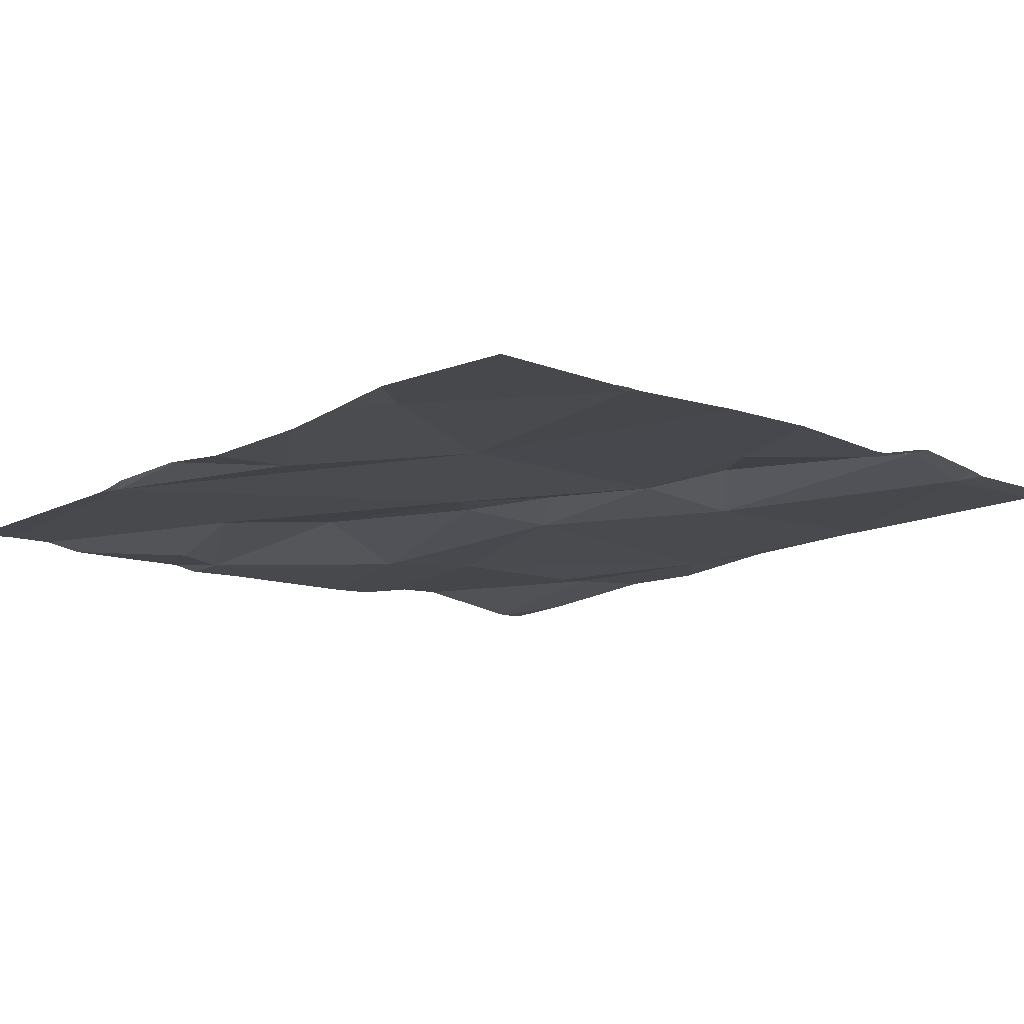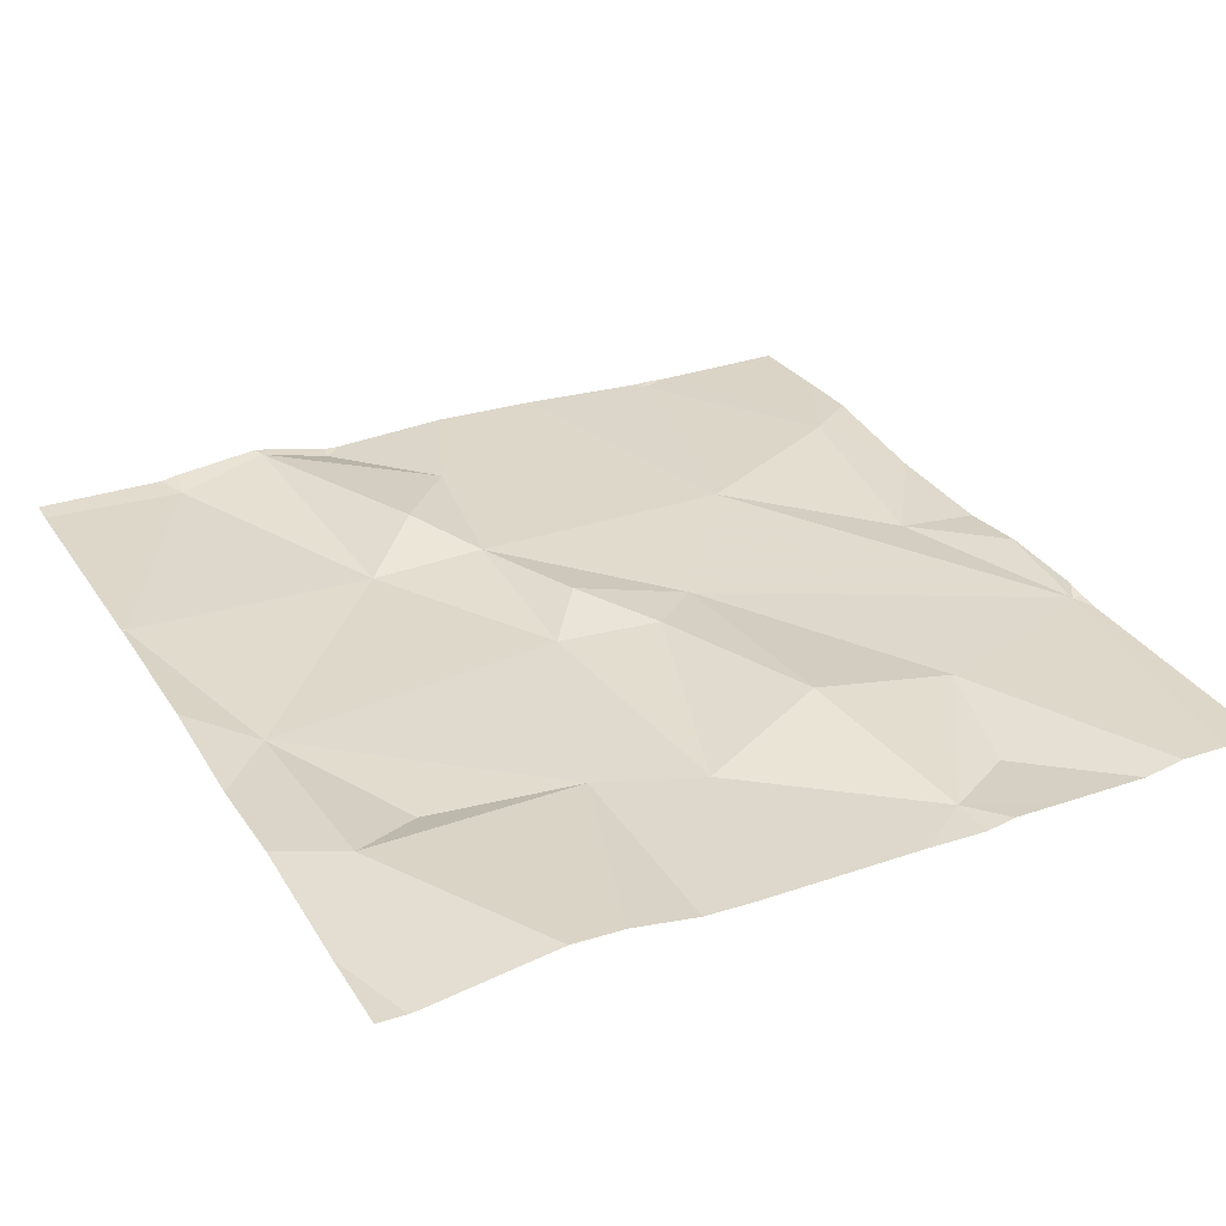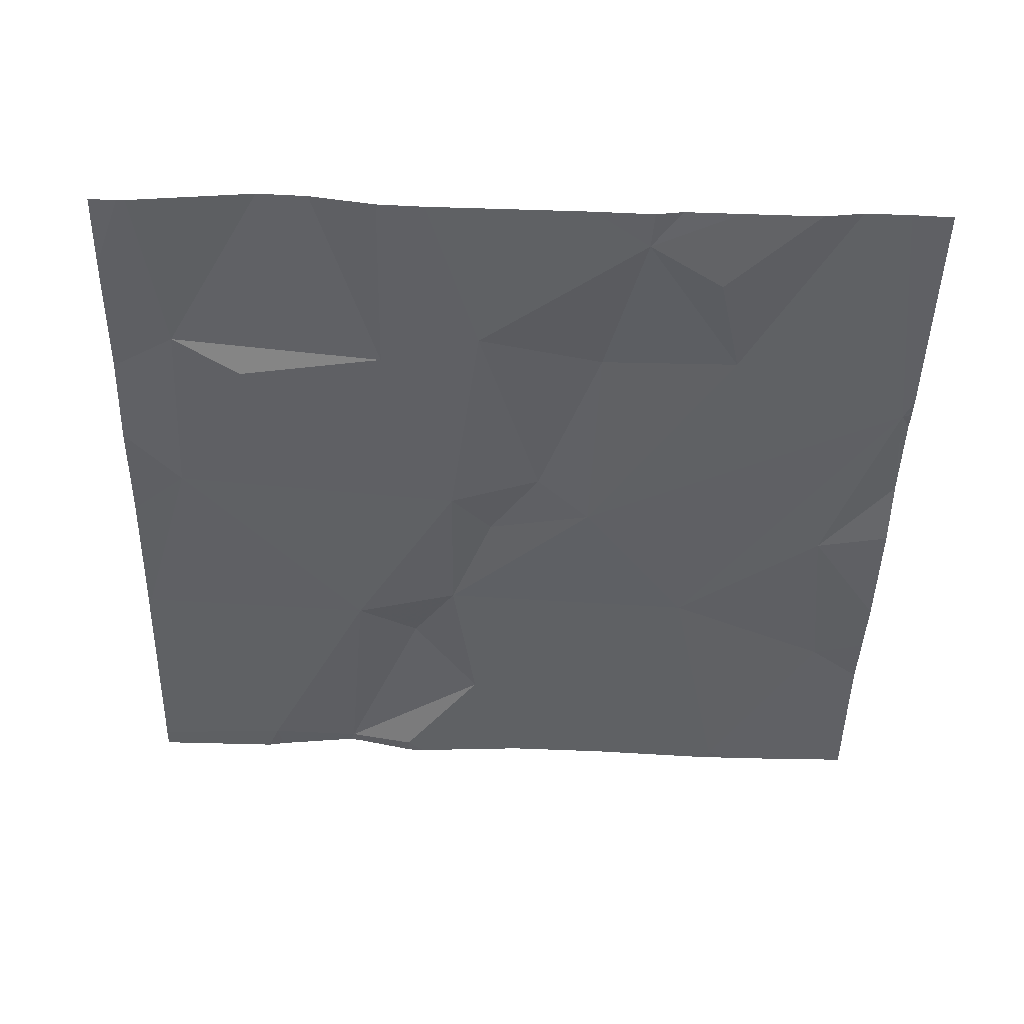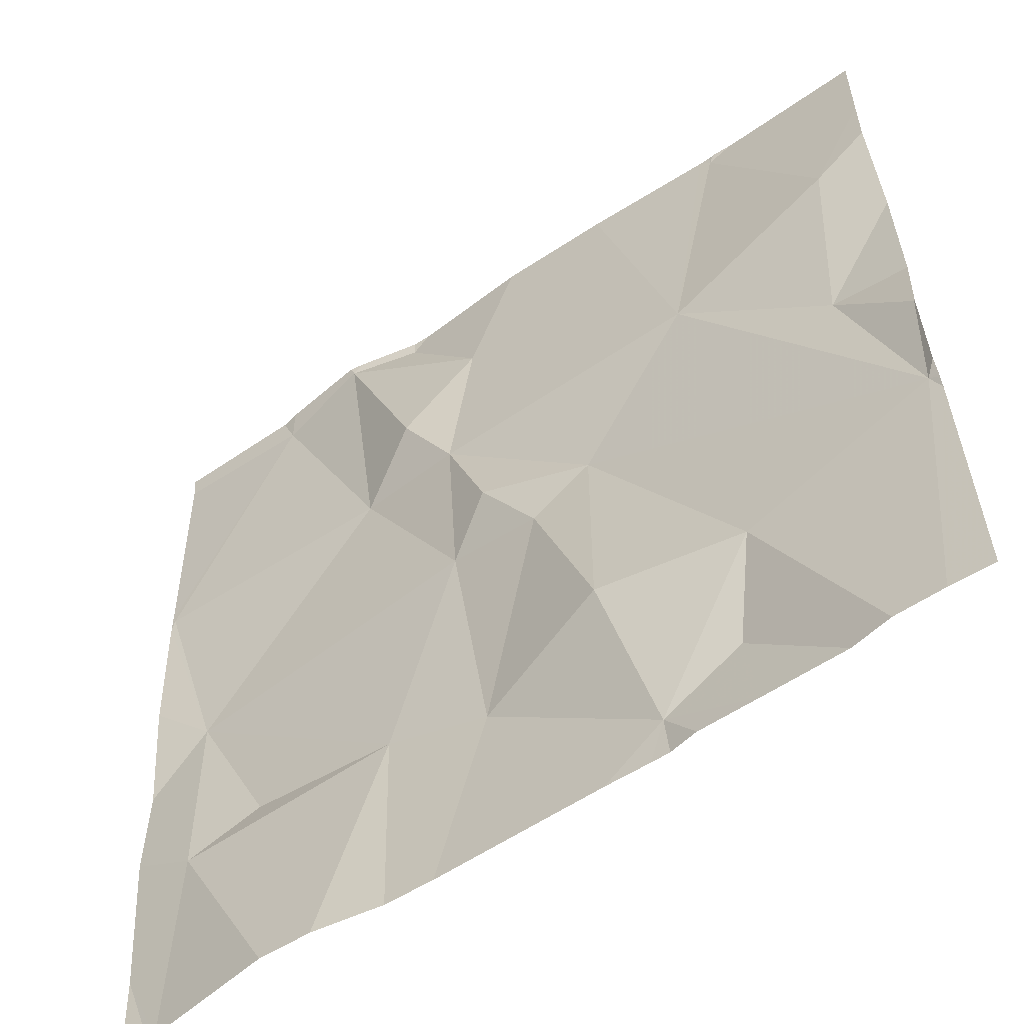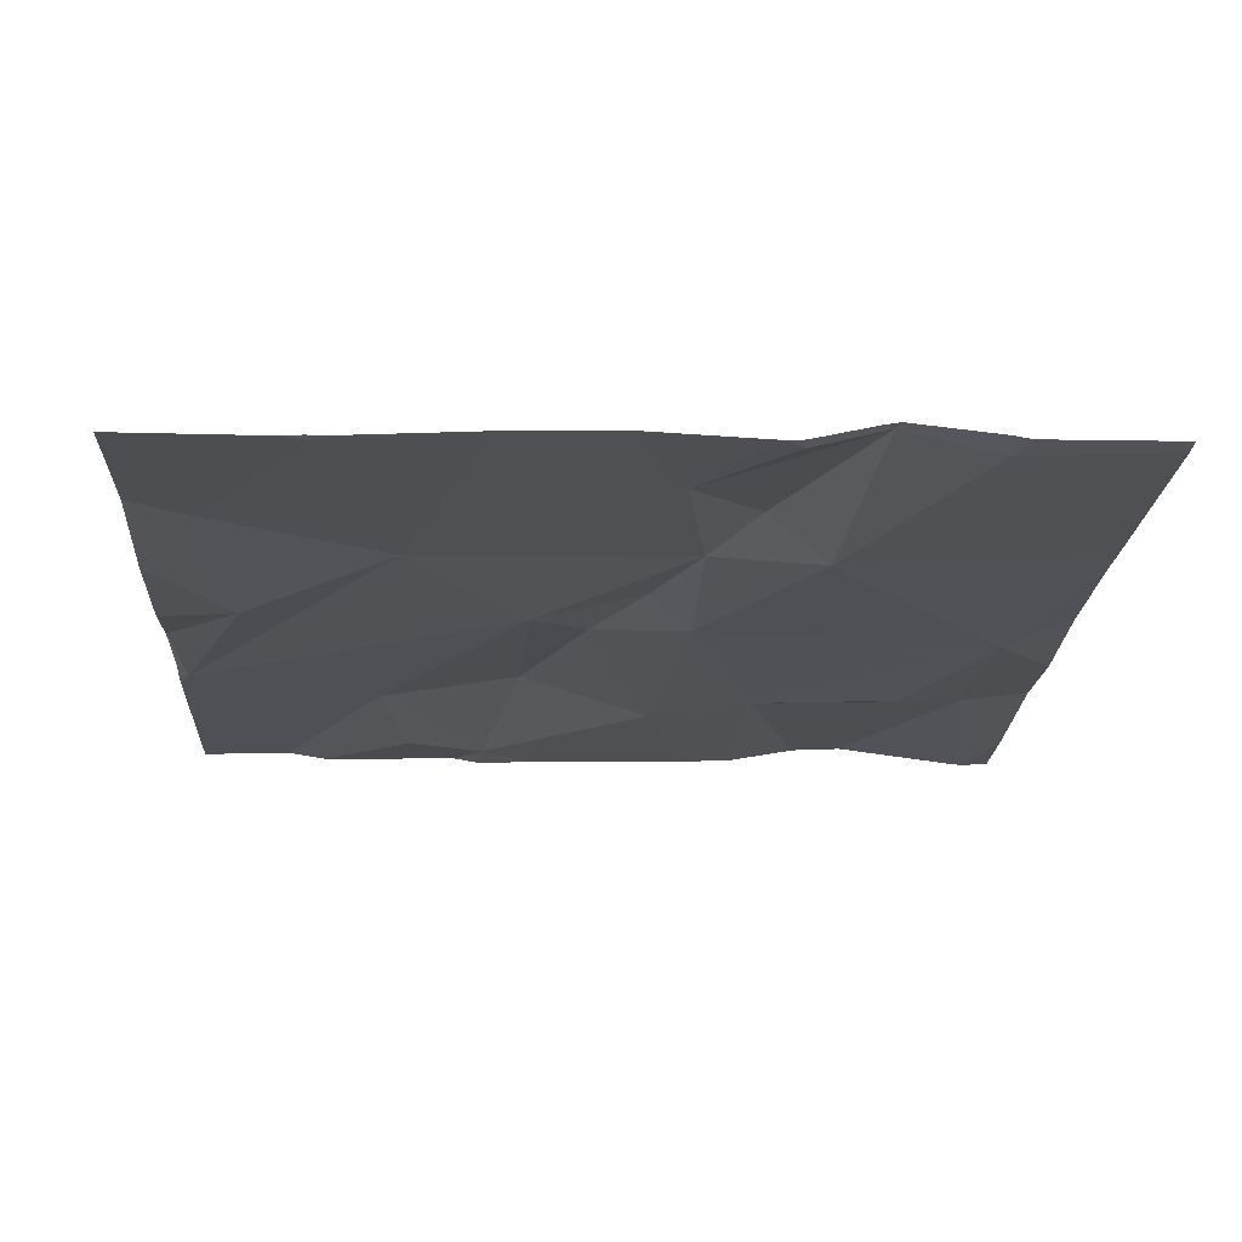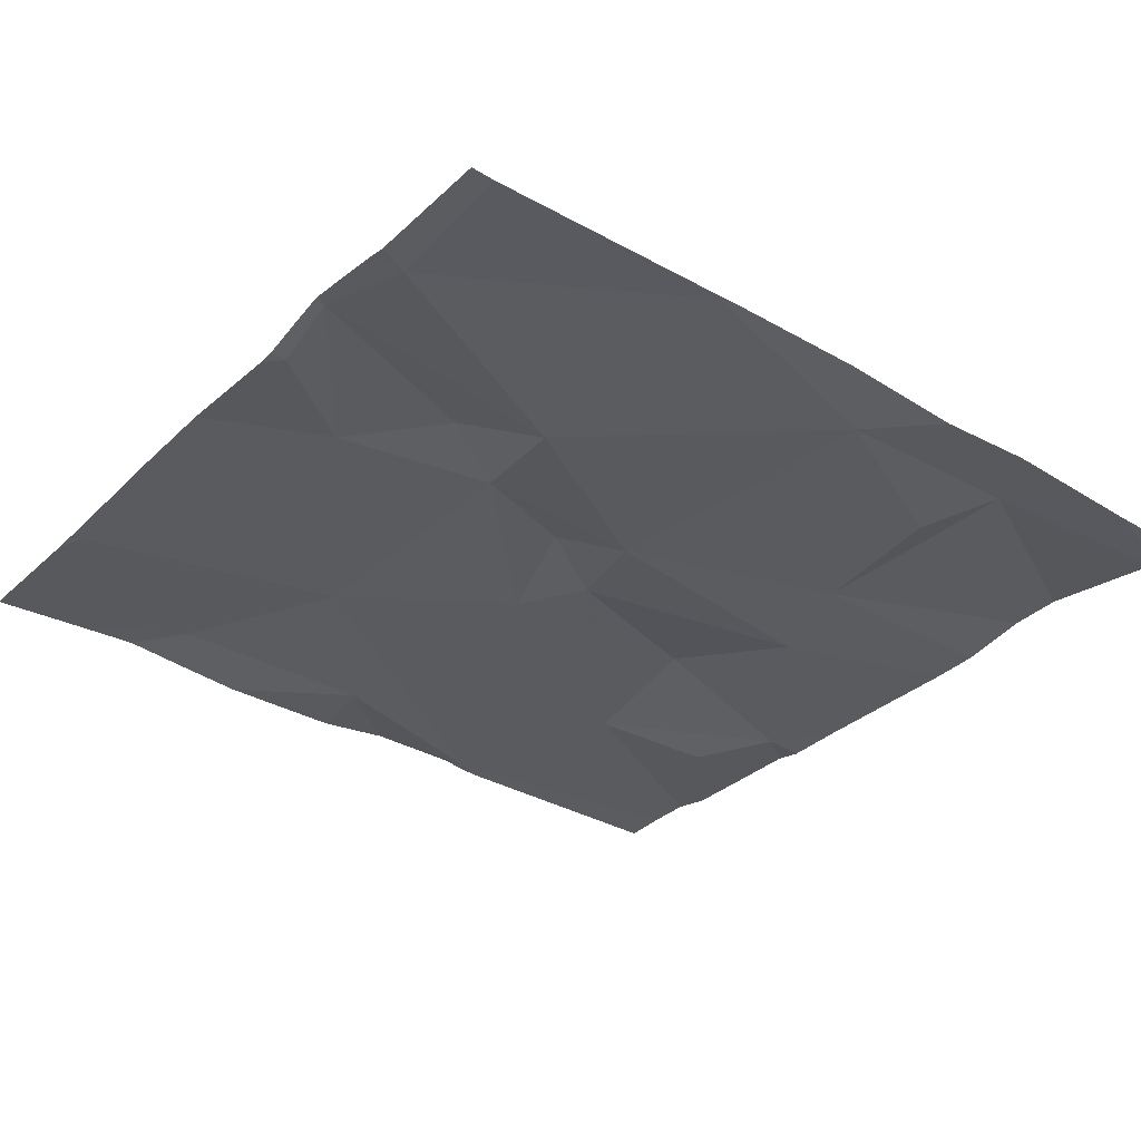
<metadata>
{"format":"obj","ext":"obj","renderer":"f3d","projection":"perspective","resolution":1024,"background":"white","views":[{"elev":-12.0,"azim":135.9,"up":"+Z"},{"elev":29.9,"azim":-27.8,"up":"+Z"},{"elev":-47.5,"azim":-1.4,"up":"+Z"},{"elev":-57.1,"azim":36.2,"up":"+Y"},{"elev":-17.6,"azim":176.8,"up":"+Z"},{"elev":-30.5,"azim":-127.5,"up":"+Z"}]}
</metadata>
<code>
v -109.7 270.2 500.7
v -109.7 270.6 500.7
v -110.7 270.6 500.7
v -109.7 270.4 500.7
v -109.9 270.9 500.7
v -109.7 270.3 500.7
v -109.7 270.7 500.7
v -109.7 270.3 500.7
v -109.7 270.4 500.7
v -109.9 270.9 500.7
v -110.3 270.7 500.7
v -110.4 270.6 500.7
v -110.4 270.9 500.7
v -110.5 270.9 500.7
v -110 270.1 500.7
v -110 270 500.7
v -109.9 270.2 500.7
v -110 270.6 500.7
v -110.3 270.6 500.7
v -110.4 270.9 500.7
v -110.5 270.9 500.7
v -110.4 270.9 500.7
v -110.2 270.8 500.7
v -110.3 270.9 500.7
v -110.5 270.9 500.7
v -109.8 270.7 500.7
v -110.3 270.2 500.7
v -110.3 270.4 500.7
v -110.2 270.2 500.7
v -110.1 270.2 500.7
v -110.1 270.4 500.7
v -110.6 270.2 500.7
v -110.6 270.4 500.7
v -110.5 270.2 500.7
v -110.3 270.9 500.7
v -110.1 270.4 500.7
v -109.8 270.5 500.7
v -109.7 270.3 500.7
v -110 270.9 500.7
v -110.2 270.5 500.7
v -109.7 270.4 500.7
v -110.6 270 500.7
v -110.4 270 500.7
v -110 270 500.7
v -109.8 270 500.7
v -110.5 270 500.7
v -110.1 270 500.7
v -110.1 270 500.7
v -110 270 500.7
v -110.7 270.6 500.7
v -110.7 270.6 500.7
v -110.7 270.6 500.7
v -110.7 270.6 500.7
v -110.7 270.6 500.7
v -109.9 270.9 500.7
v -110.7 270.1 500.7
v -110.7 270.9 500.7
v -110.7 270.3 500.7
v -110.7 270.2 500.7
v -110.7 270.5 500.7
v -109.7 270.5 500.7
v -109.7 270.8 500.7
v -109.7 270.7 500.7
v -109.7 270.3 500.7
v -109.9 270.9 500.7
v -109.8 270 500.7
v -109.9 270 500.7
v -109.8 270 500.7
v -110.3 270 500.7
v -110.3 270 500.7
v -109.7 270 500.7
v -110.6 270 500.7
v -110.7 270 500.7
v -109.7 270 500.7
v -110.3 270.9 500.7
v -110.2 270.9 500.7
v -109.9 270.9 500.7
v -110.6 270.9 500.7
v -110.7 270.9 500.7
v -109.7 270.9 500.7
v -109.7 270.9 500.7
f 77 26 80
f 61 37 4
f 4 41 9
f 67 16 44
f 12 11 13
f 50 14 57
f 16 15 17
f 18 10 65
f 19 11 12
f 77 10 26
f 18 23 19
f 20 24 35
f 14 12 13
f 76 23 39
f 26 10 18
f 28 27 29
f 30 17 31
f 32 33 58
f 27 34 32
f 21 13 22
f 13 11 23
f 33 3 53
f 1 38 45
f 28 12 33
f 33 27 28
f 34 27 33
f 56 32 59
f 32 34 33
f 27 32 46
f 29 30 36
f 19 23 11
f 18 37 26
f 45 17 66
f 17 38 31
f 15 16 67
f 31 36 30
f 75 24 23
f 29 16 30
f 18 19 31
f 17 30 16
f 28 40 19
f 12 28 19
f 12 3 33
f 28 36 40
f 66 15 68
f 75 23 76
f 23 18 39
f 23 24 13
f 36 31 40
f 19 40 31
f 3 12 14
f 29 27 69
f 47 29 70
f 18 31 38
f 36 28 29
f 37 18 38
f 35 24 75
f 41 38 8
f 26 37 2
f 66 17 15
f 37 41 4
f 80 62 81
f 37 38 41
f 45 38 17
f 22 13 20
f 43 27 46
f 46 32 42
f 20 13 24
f 50 3 14
f 51 3 50
f 21 14 13
f 52 3 51
f 6 38 1
f 53 3 54
f 42 32 56
f 7 26 2
f 54 3 52
f 2 37 61
f 42 56 72
f 47 16 29
f 57 14 25
f 25 14 21
f 9 41 8
f 58 33 60
f 59 32 58
f 8 38 64
f 60 33 53
f 48 16 47
f 49 16 48
f 62 26 63
f 63 26 7
f 39 18 65
f 64 38 6
f 44 16 49
f 68 15 67
f 65 10 55
f 69 27 43
f 70 29 69
f 5 10 77
f 71 1 45
f 72 56 73
f 55 10 5
f 74 1 71
f 78 57 25
f 79 57 78
f 80 26 62

</code>
